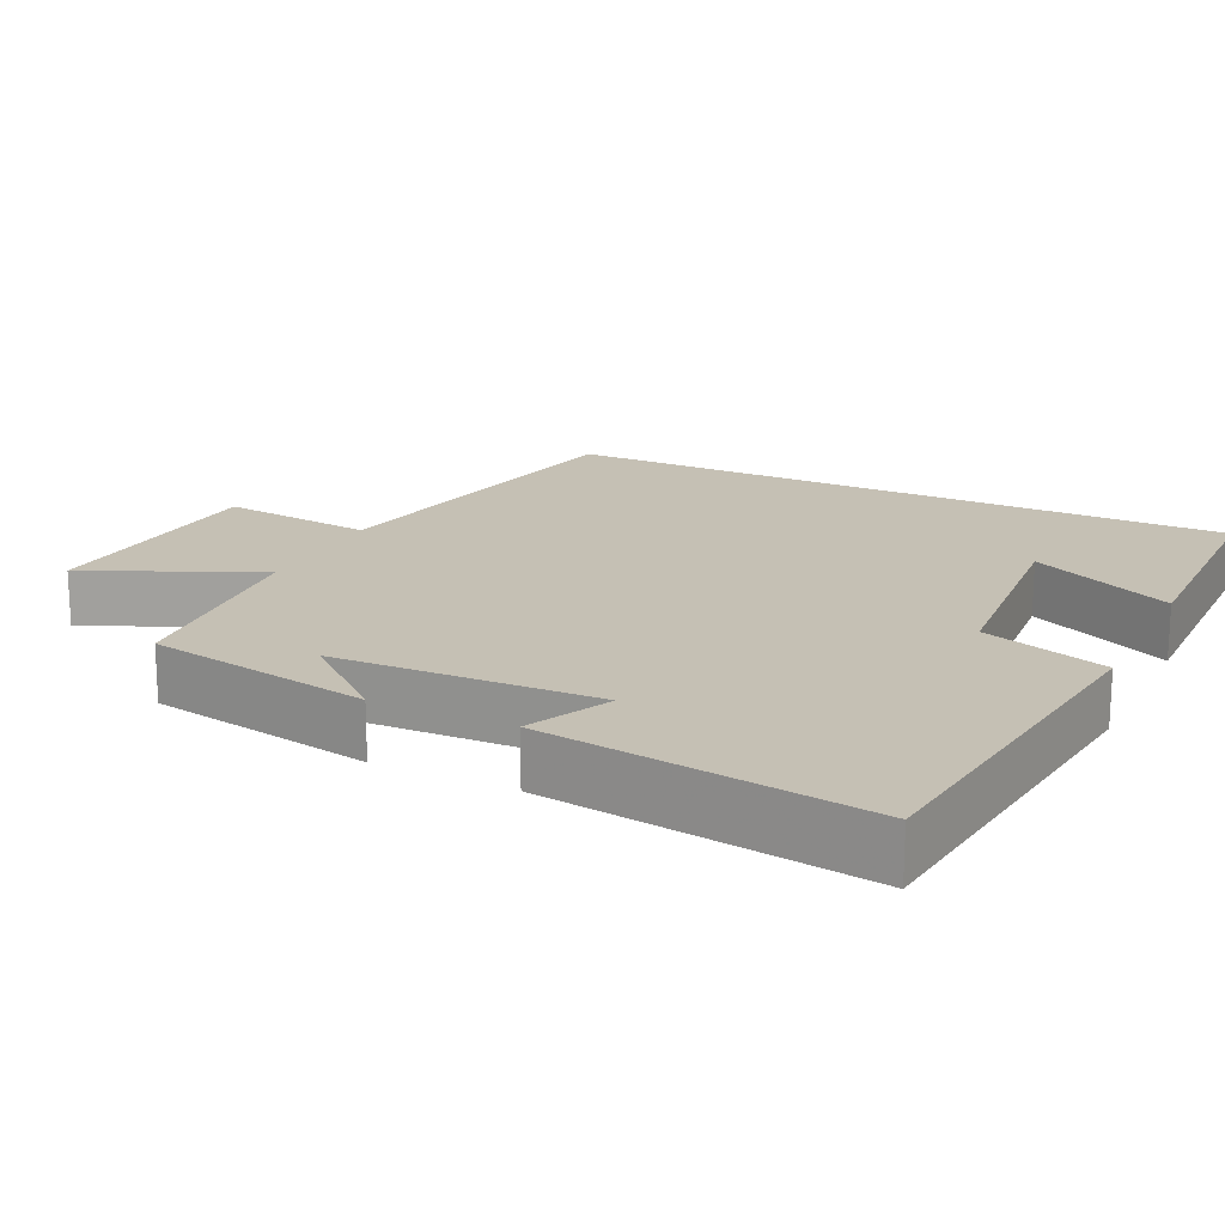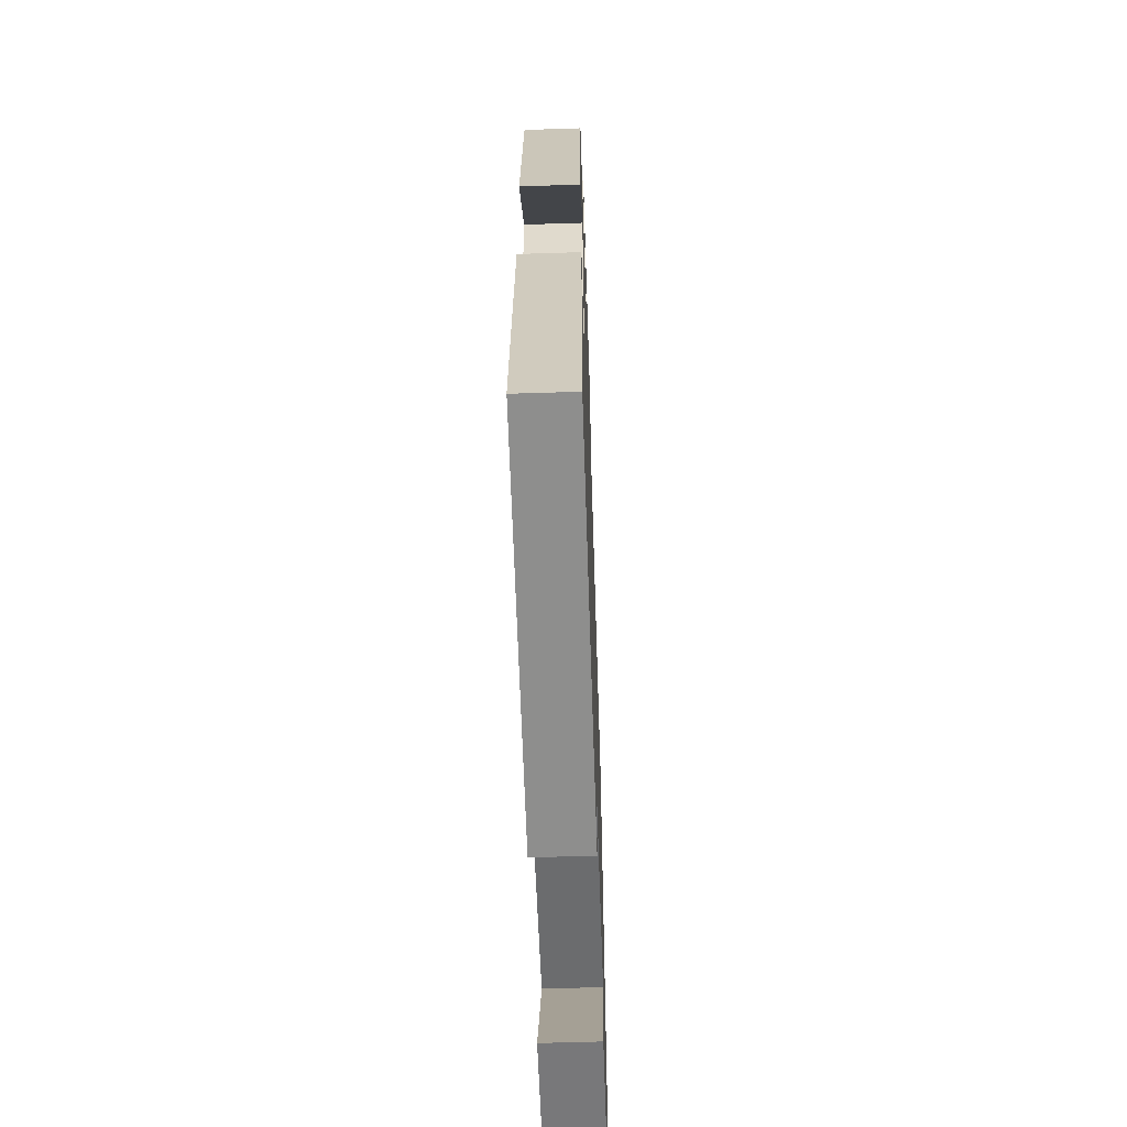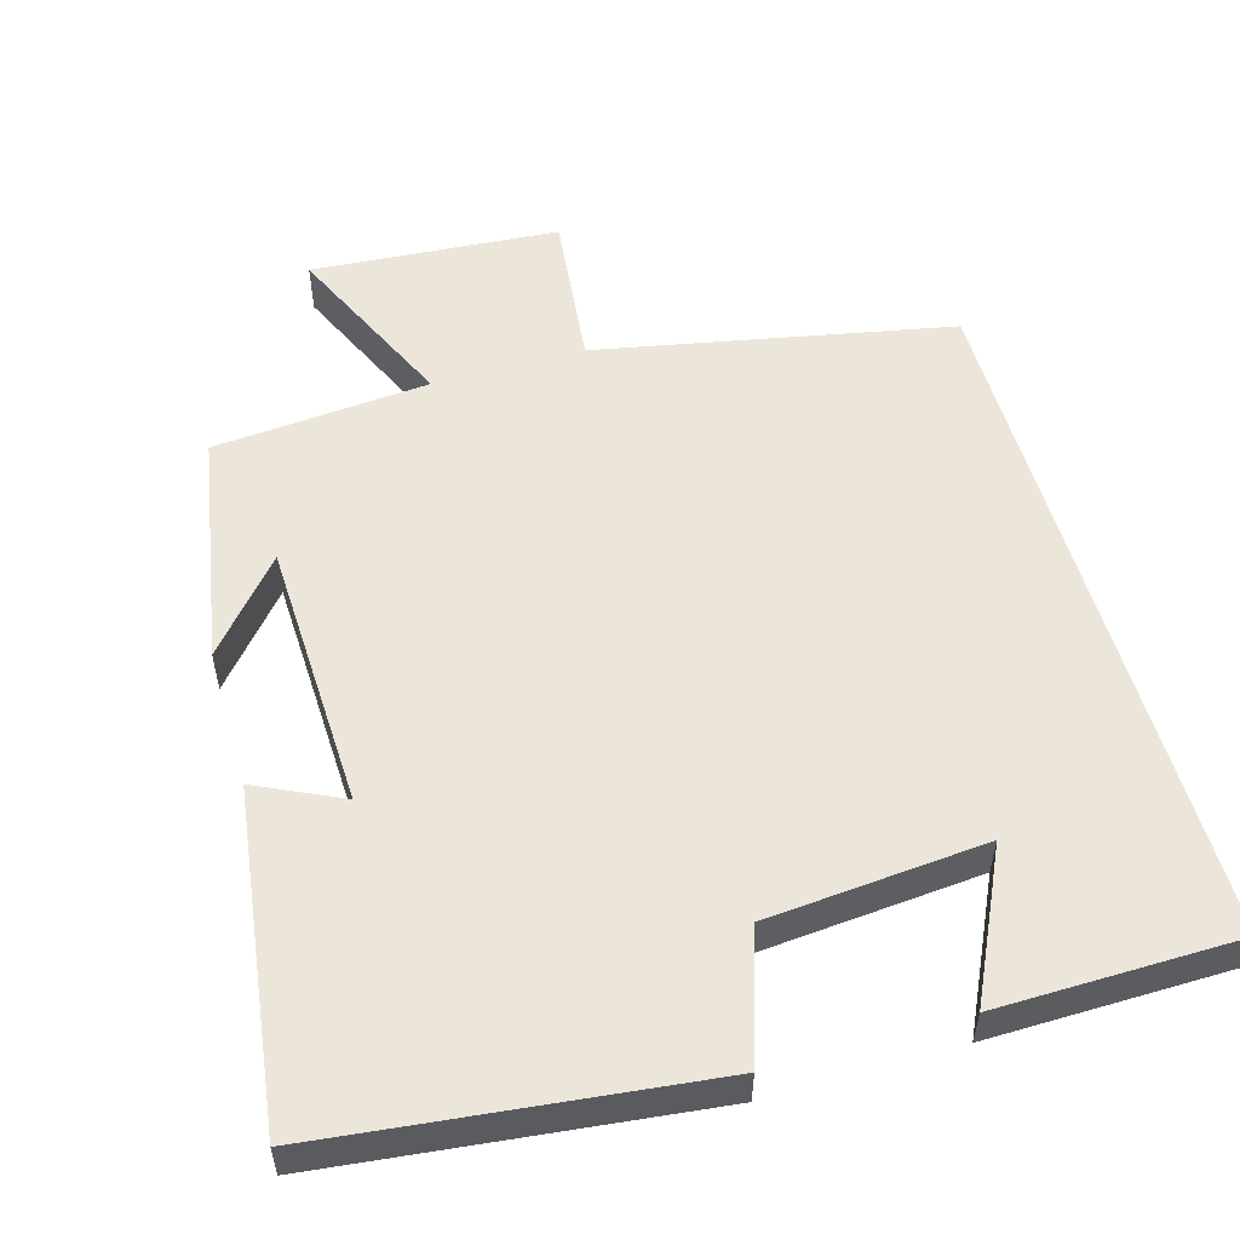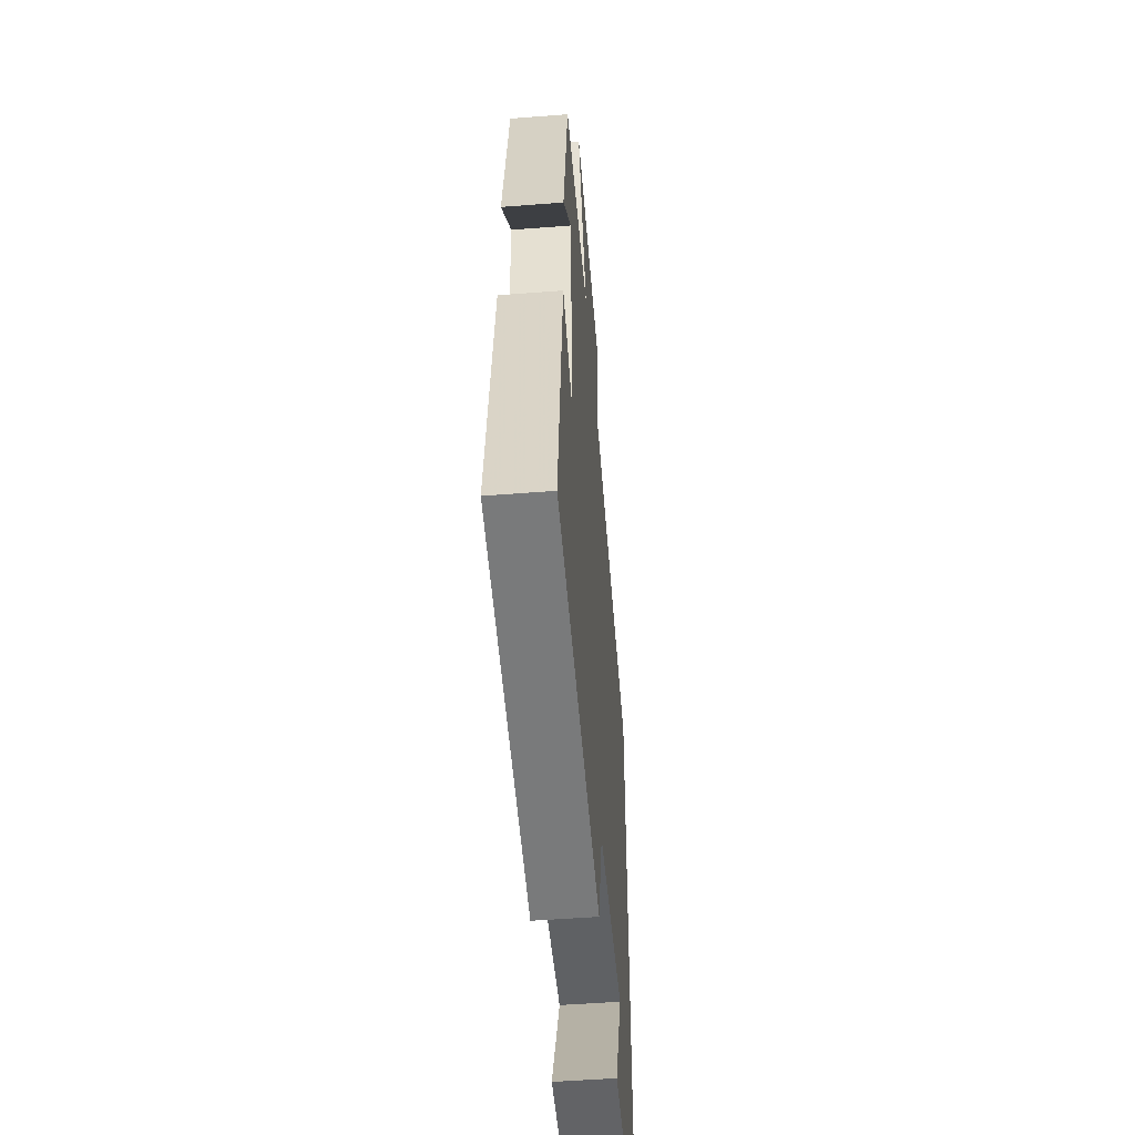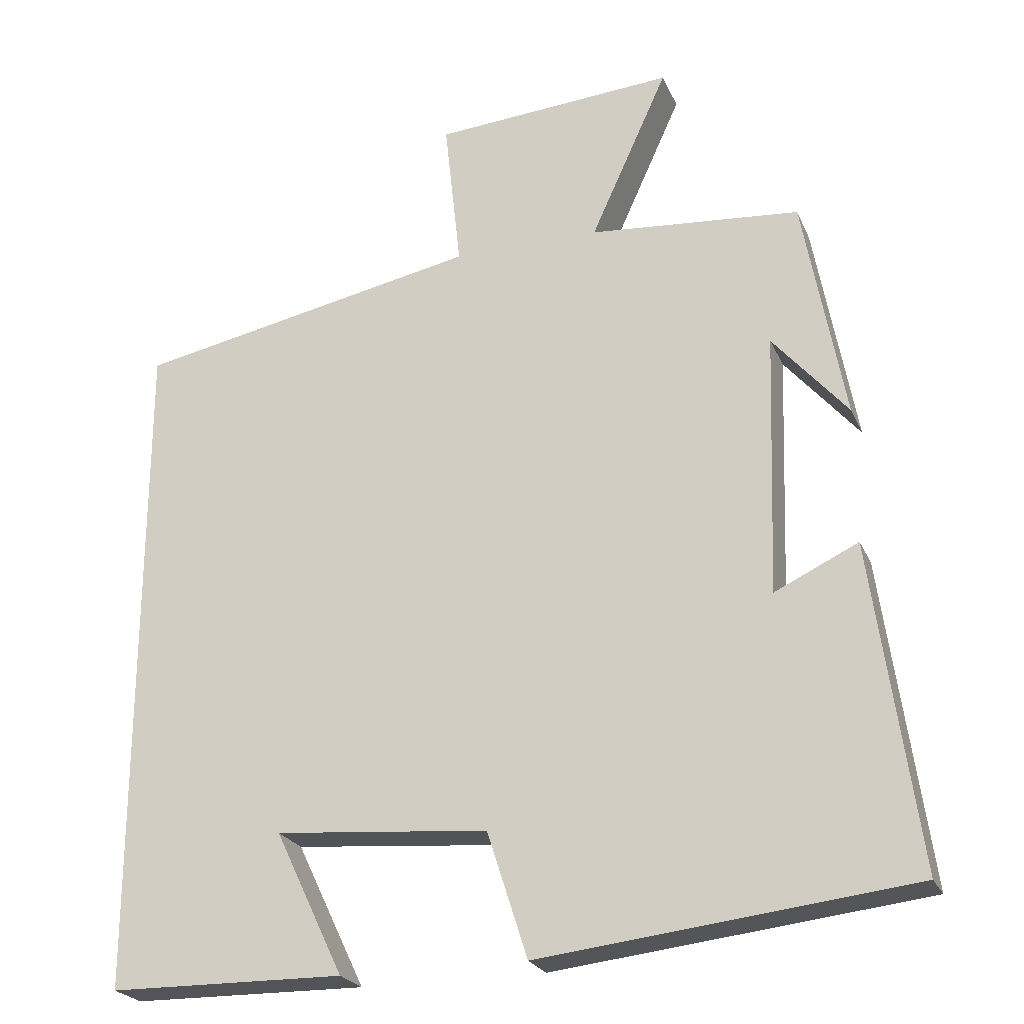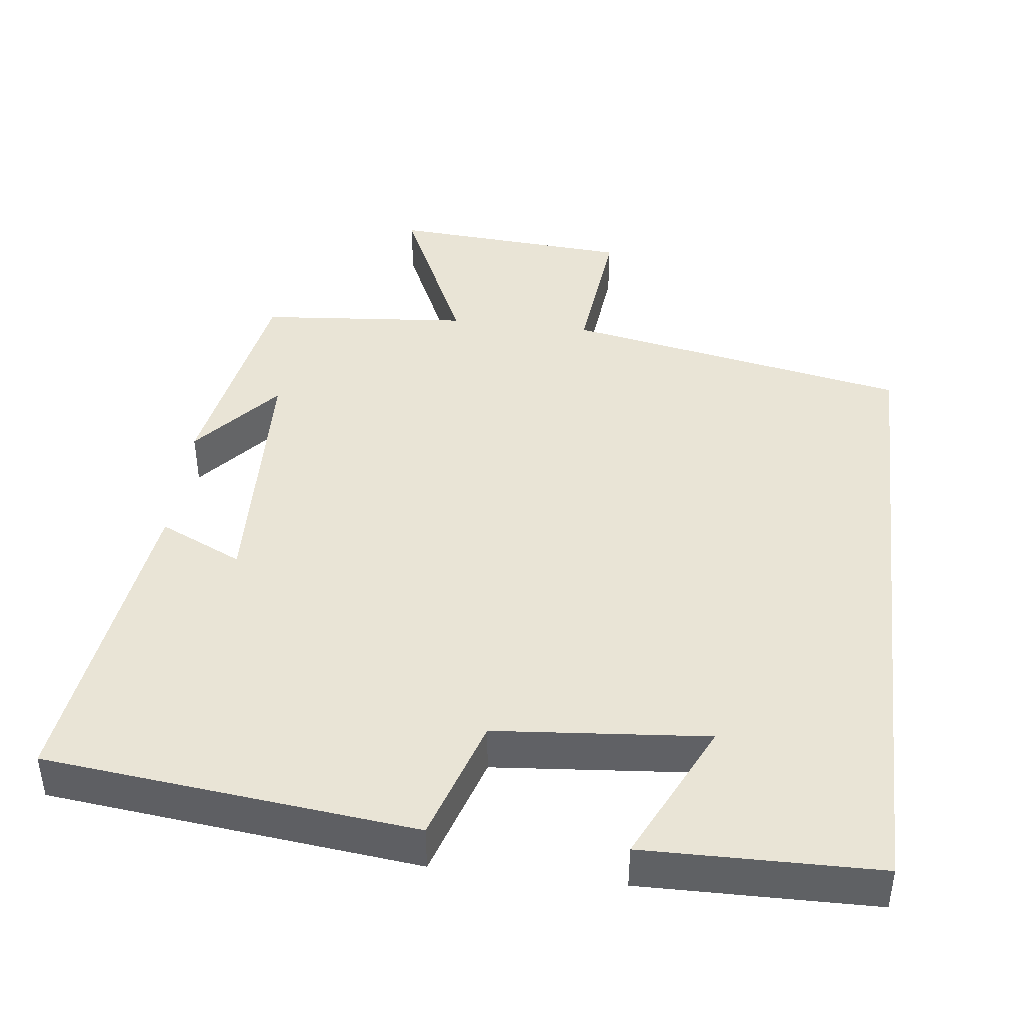
<metadata>
{"format":"obj","ext":"obj","renderer":"f3d","projection":"perspective","resolution":1024,"background":"white","views":[{"elev":18.2,"azim":115.8,"up":"+Y"},{"elev":-58.3,"azim":91.9,"up":"+Z"},{"elev":54.4,"azim":163.9,"up":"+Y"},{"elev":-51.6,"azim":94.8,"up":"+Z"},{"elev":-23.7,"azim":19.4,"up":"+Z"},{"elev":42.6,"azim":-173.3,"up":"+Y"}]}
</metadata>
<code>
v 0.56 0.07 -0.443
v 0.063 0.07 -0.5
v 0.009 0.07 -0.332
v -0.277 0.07 -0.308
v -0.185 0.07 -0.5
v -0.5 0.07 -0.496
v -0.5 0.07 0.408
v -0.036 0.07 0.5
v -0.058 0.07 0.705
v 0.266 0.07 0.729
v 0.162 0.07 0.5
v 0.445 0.07 0.476
v 0.5 0.07 0.173
v 0.4 0.07 0.29
v 0.388 0.07 -0.062
v 0.5 0.07 -0.009
v 0.56 0 -0.443
v 0.063 0 -0.5
v 0.009 0 -0.332
v -0.277 0 -0.308
v -0.185 0 -0.5
v -0.5 0 -0.496
v -0.5 0 0.408
v -0.036 0 0.5
v -0.058 0 0.705
v 0.266 0 0.729
v 0.162 0 0.5
v 0.445 0 0.476
v 0.5 0 0.173
v 0.4 0 0.29
v 0.388 0 -0.062
v 0.5 0 -0.009
f 1 2 3
f 16 1 3
f 15 16 3
f 14 15 3 4
f 12 13 14
f 11 12 14 4
f 8 9 10 11
f 8 11 4
f 7 8 4
f 6 7 4
f 4 5 6
f 19 18 17
f 19 17 32
f 19 32 31
f 20 19 31 30
f 30 29 28
f 20 30 28 27
f 27 26 25 24
f 20 27 24
f 20 24 23
f 20 23 22
f 22 21 20
f 1 17 18 2
f 2 18 19 3
f 3 19 20 4
f 4 20 21 5
f 5 21 22 6
f 6 22 23 7
f 7 23 24 8
f 8 24 25 9
f 9 25 26 10
f 10 26 27 11
f 11 27 28 12
f 12 28 29 13
f 13 29 30 14
f 14 30 31 15
f 15 31 32 16
f 16 32 17 1

</code>
